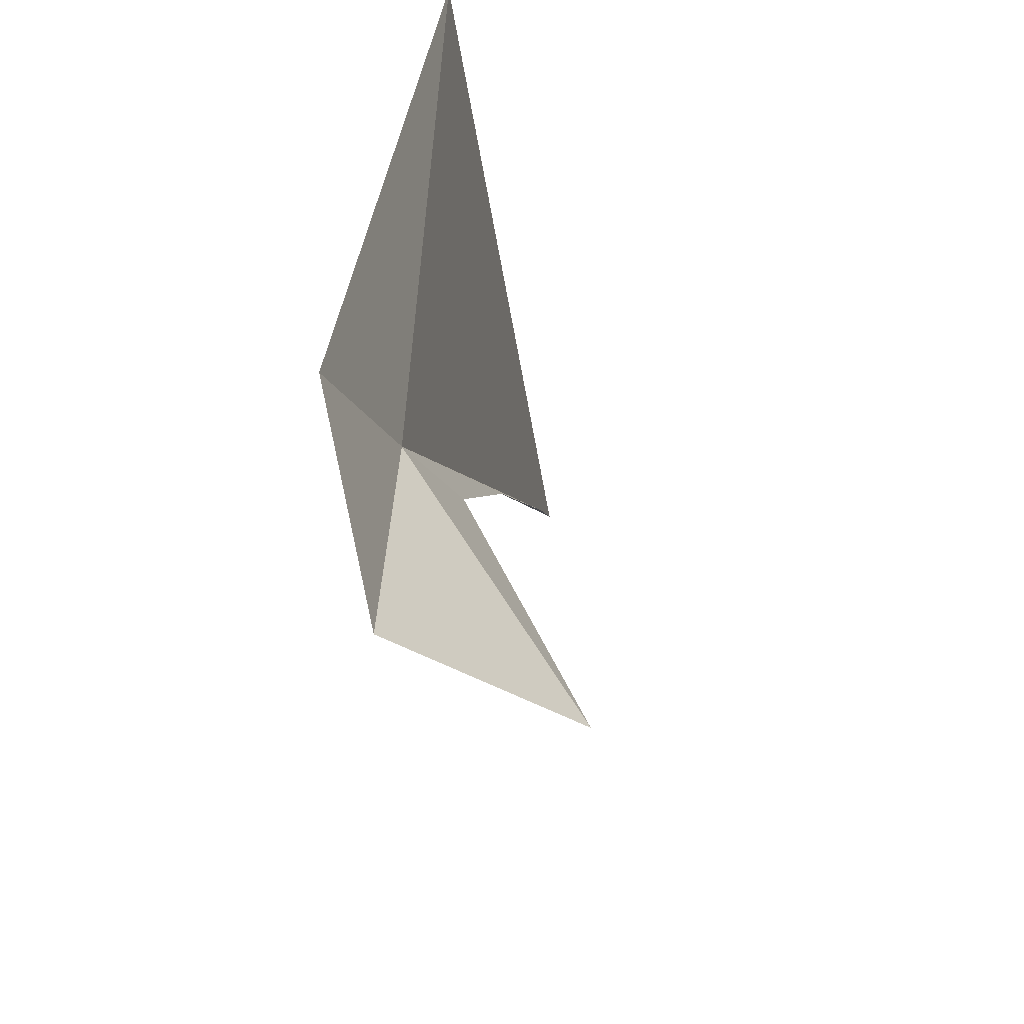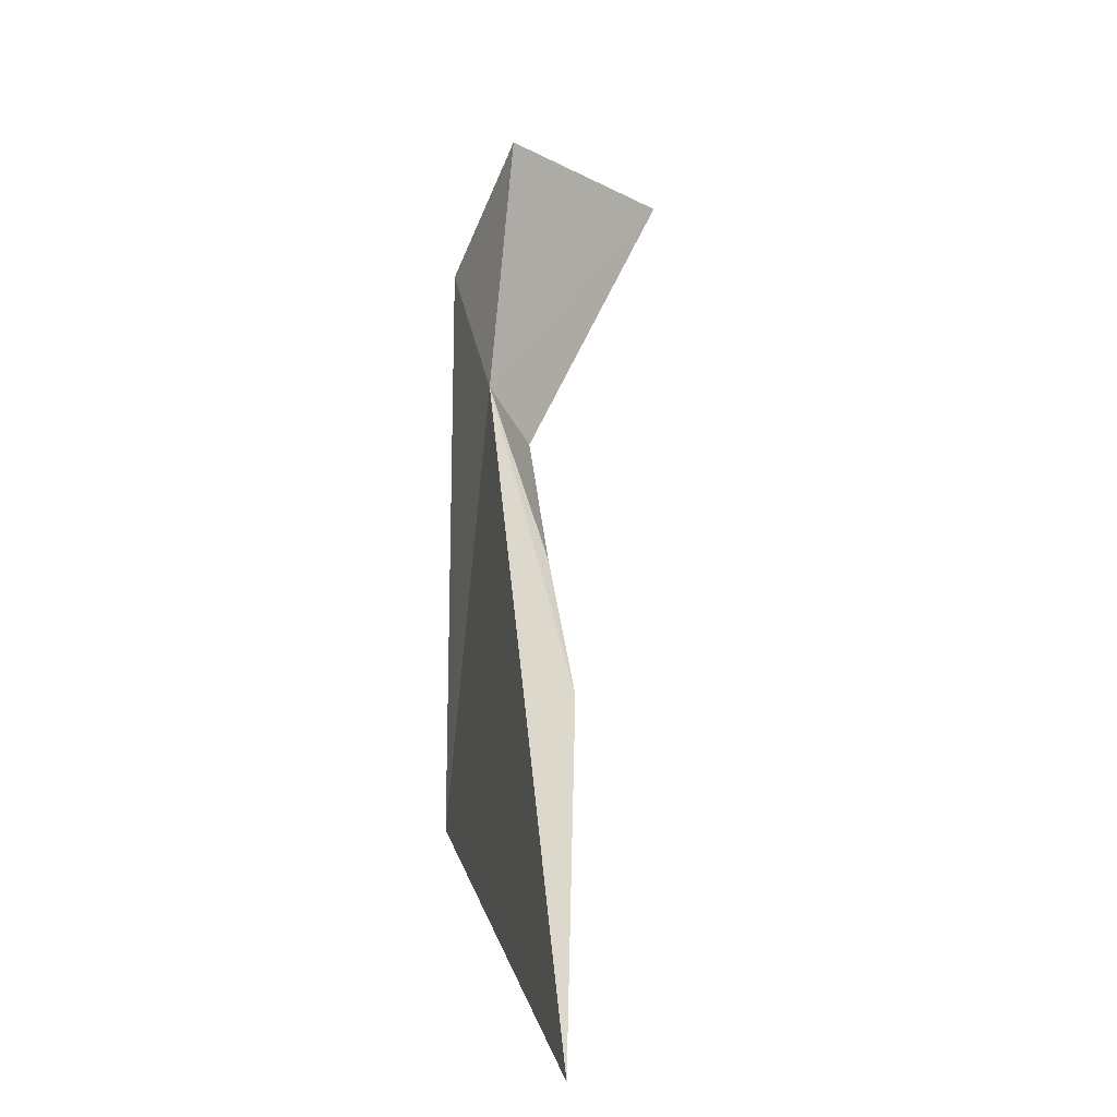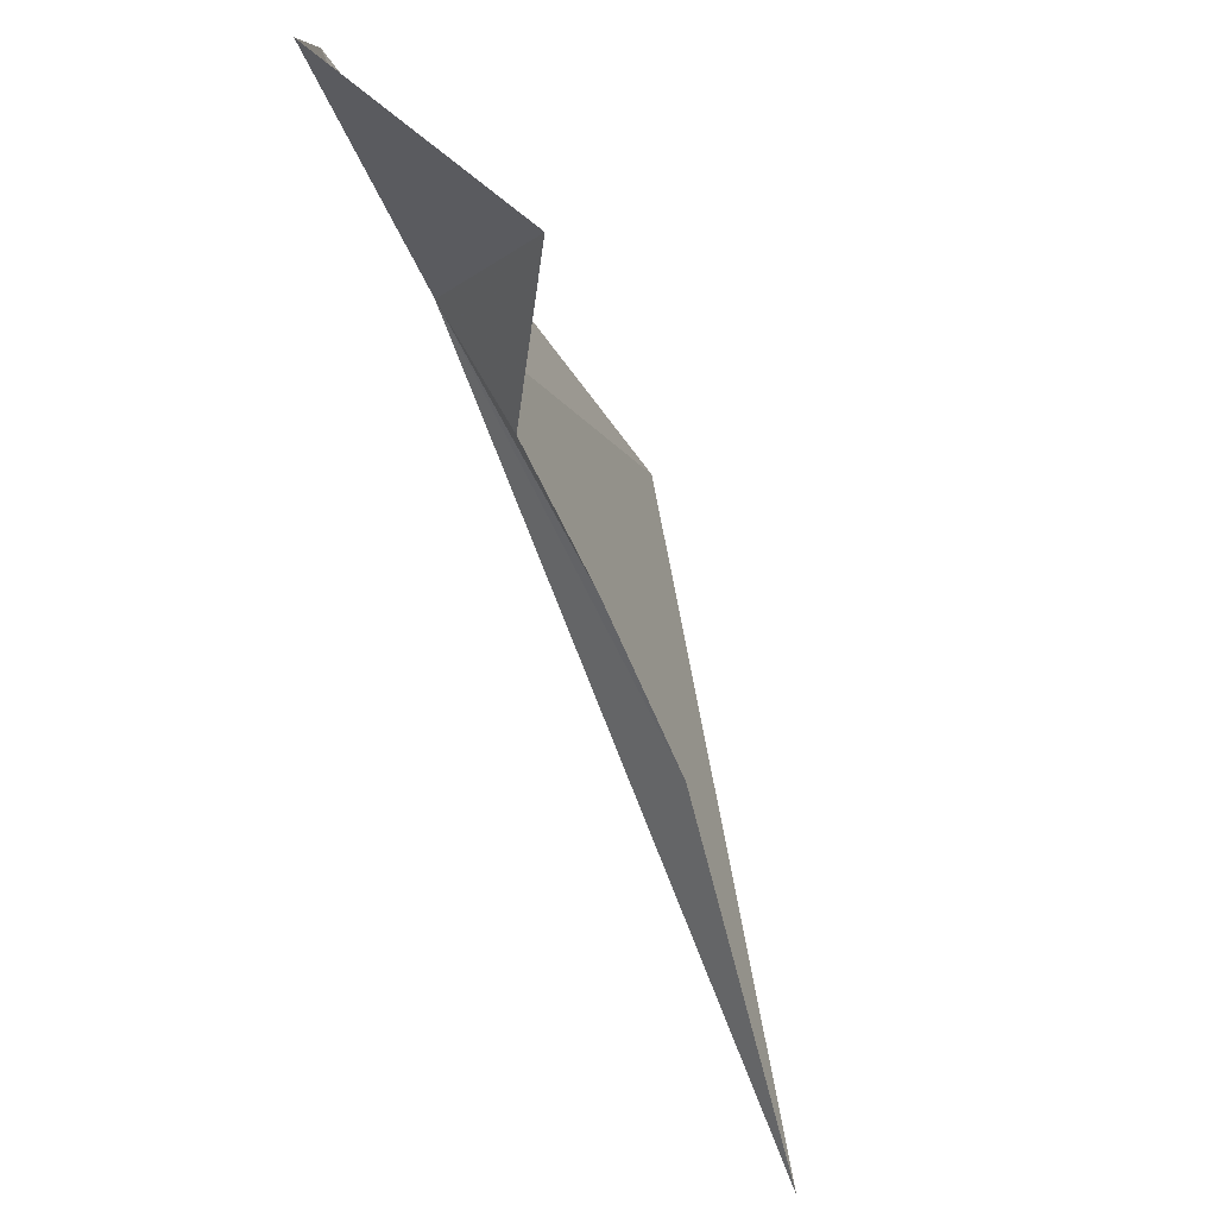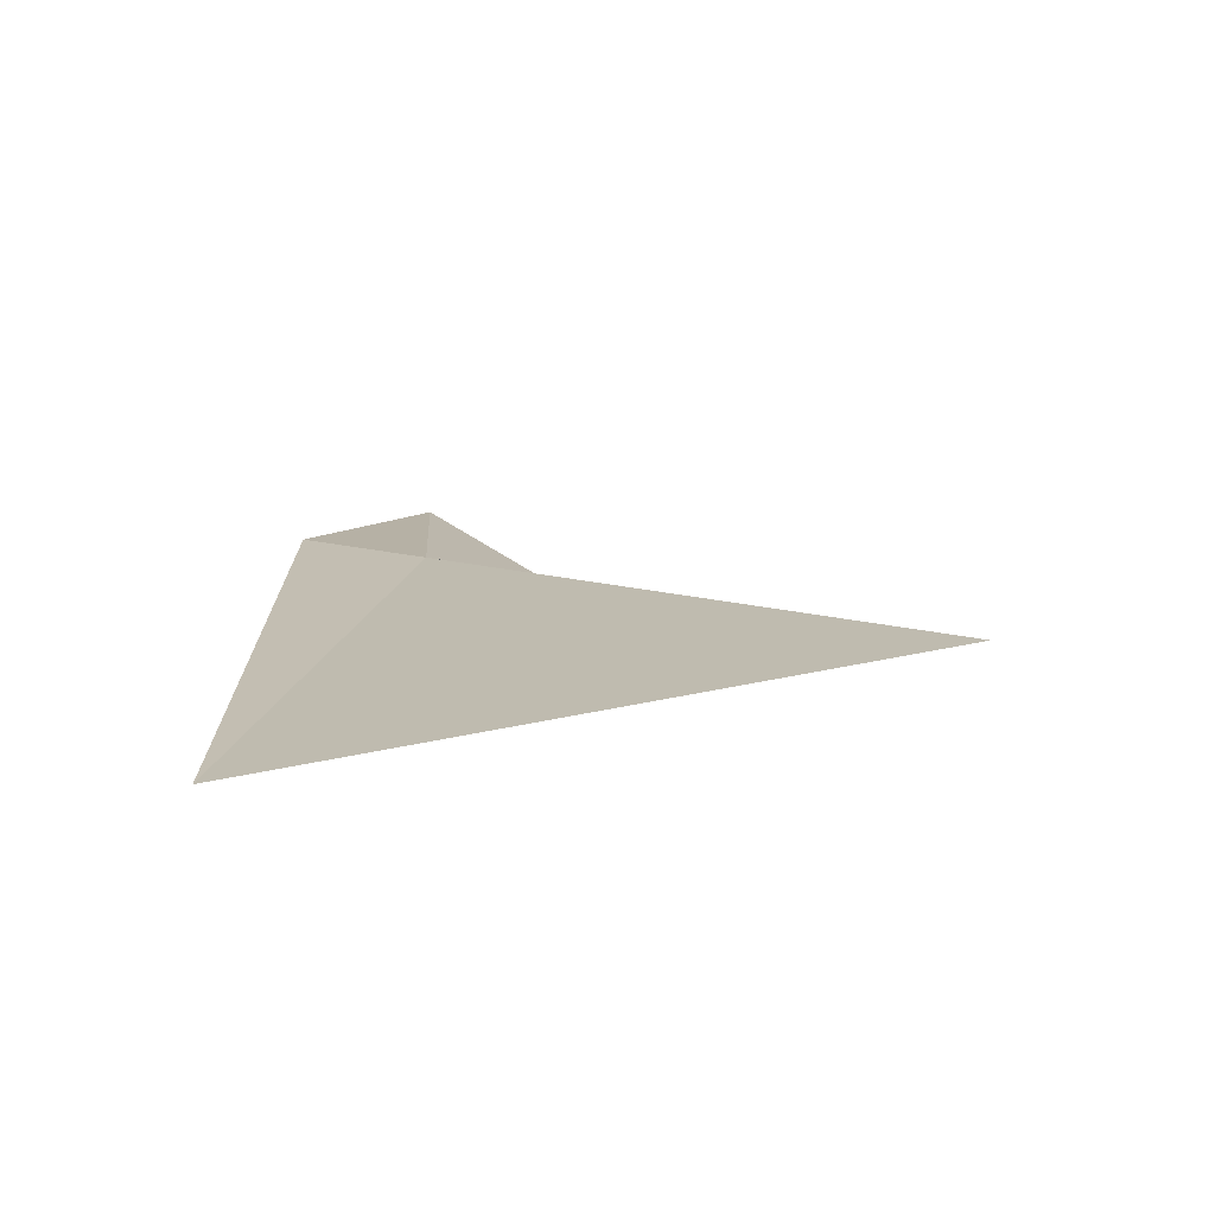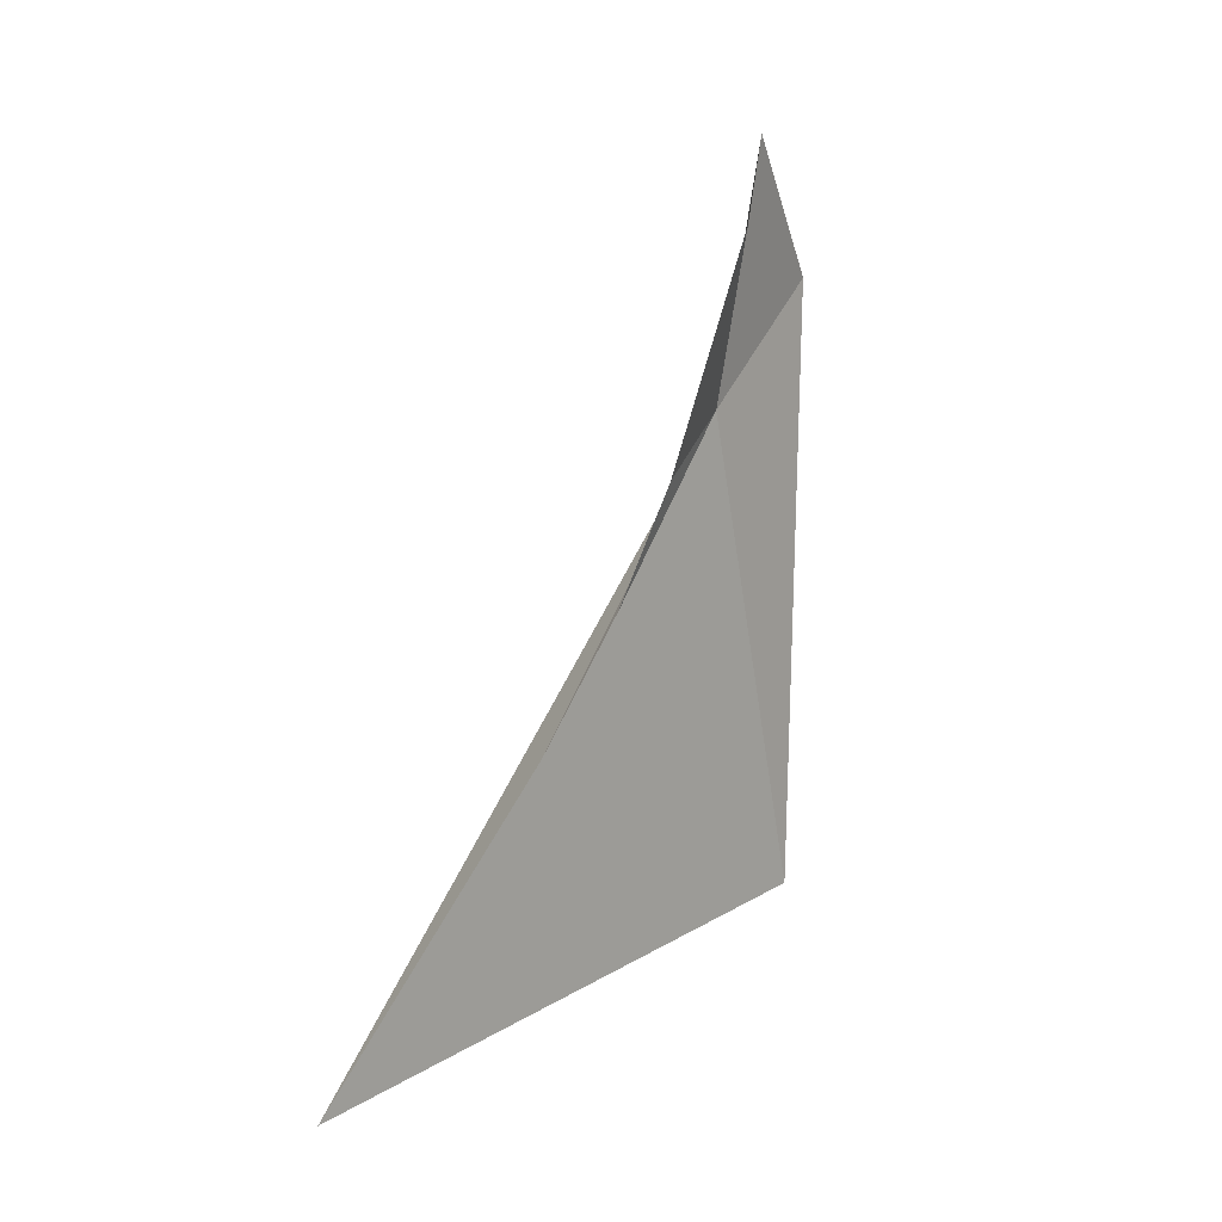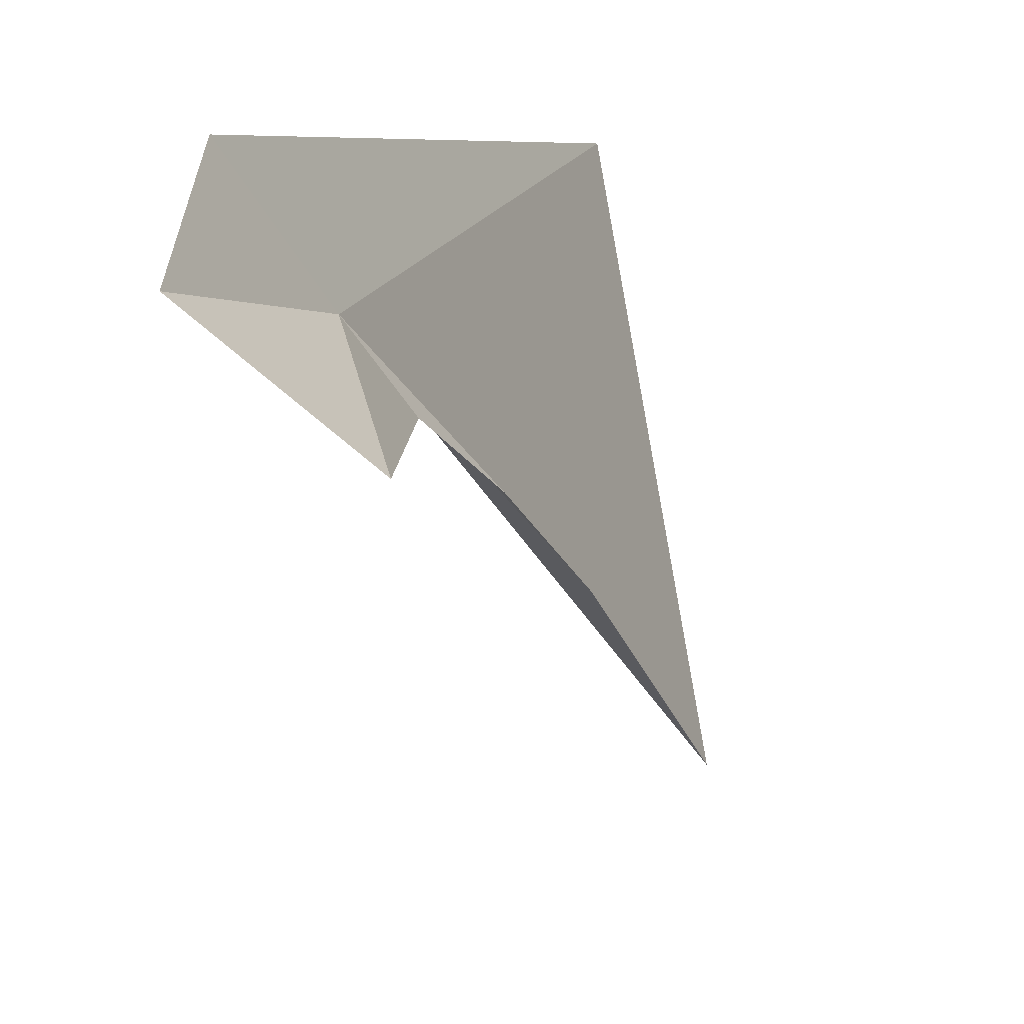
<metadata>
{"format":"obj","ext":"obj","renderer":"f3d","projection":"perspective","resolution":1024,"background":"white","views":[{"elev":35.1,"azim":7.9,"up":"+Y"},{"elev":5.9,"azim":-5.1,"up":"+Z"},{"elev":-26.4,"azim":22.5,"up":"+Y"},{"elev":-69.7,"azim":-68.0,"up":"+Z"},{"elev":11.4,"azim":53.4,"up":"+Z"},{"elev":7.7,"azim":29.6,"up":"+Y"}]}
</metadata>
<code>
v -9.225 -12.78 1.59
v -9.023 -12.91 1.817
v -9.19 -12.75 1.914
v -9.177 -13.38 0.85
v -9.141 -13.1 1.228
v -9.18 -12.89 1.518
v -9.264 -12.62 1.74
v -9.163 -12.98 1.378
v -9.281 -12.62 0.951
f 1 2 3
f 1 4 5
f 1 6 2
f 1 3 7
f 1 8 6
f 1 5 8
f 1 9 4
f 1 7 9

</code>
